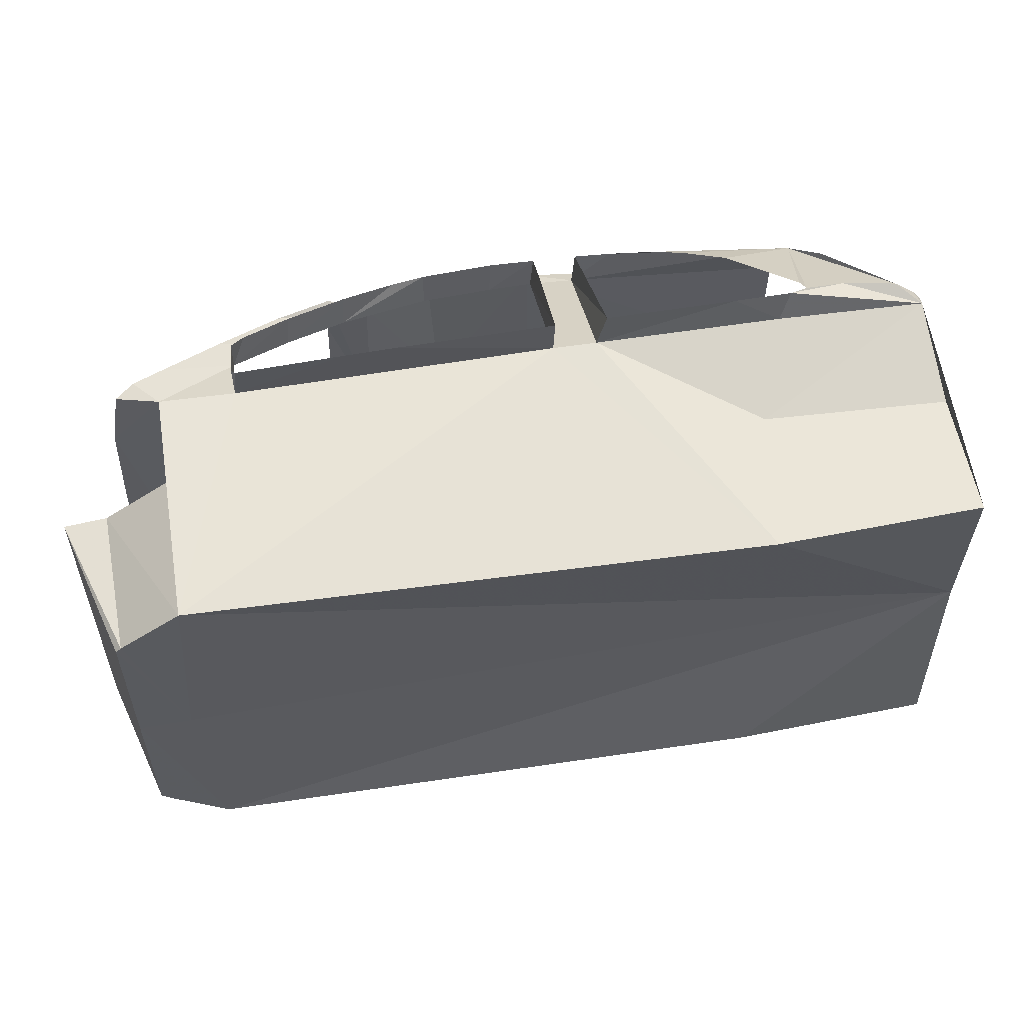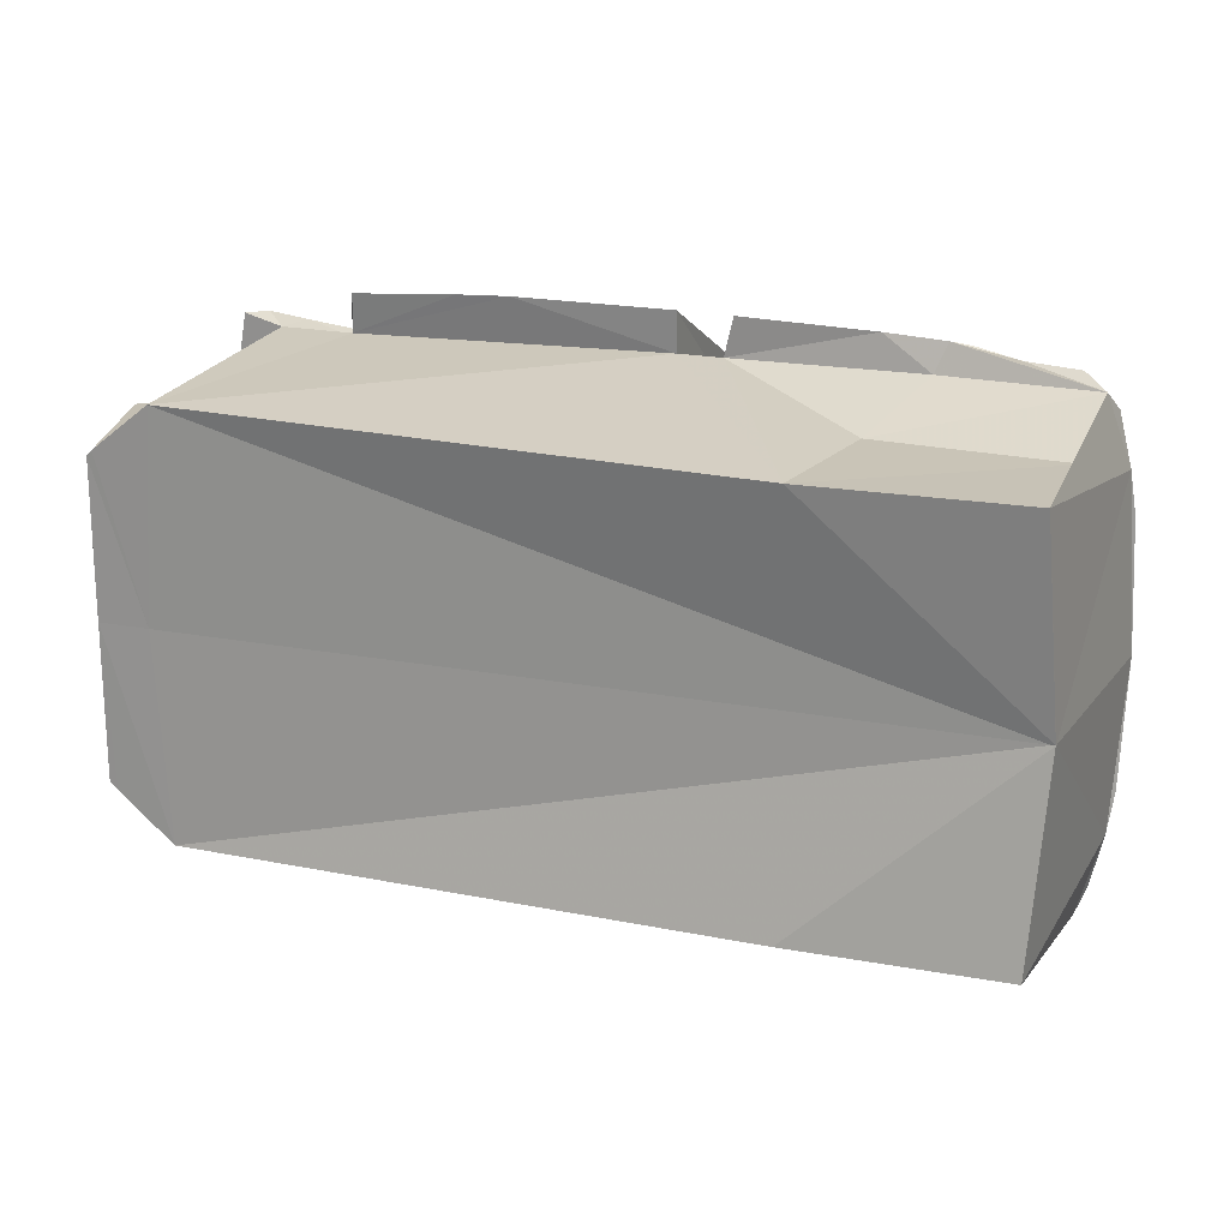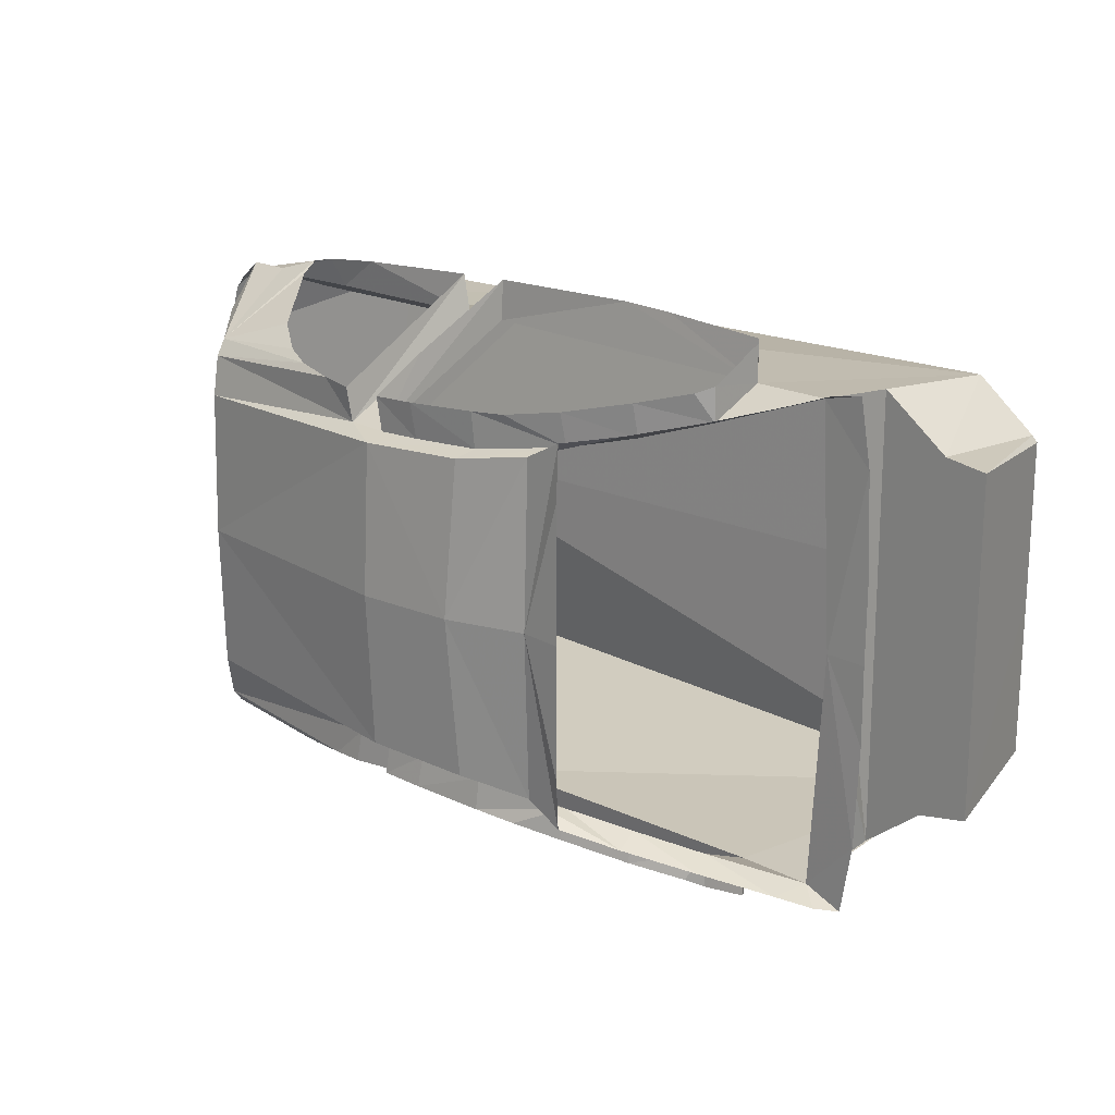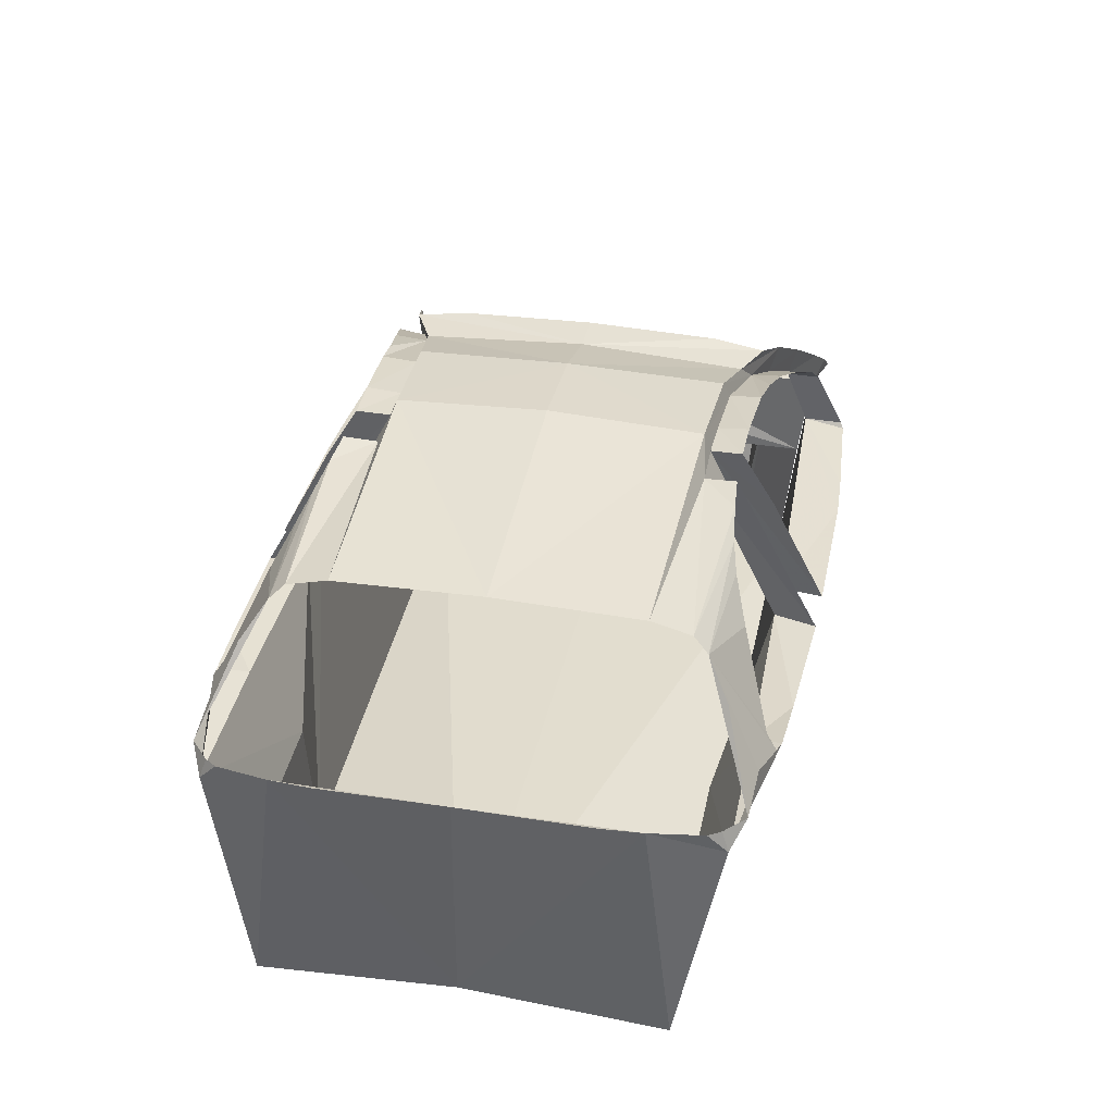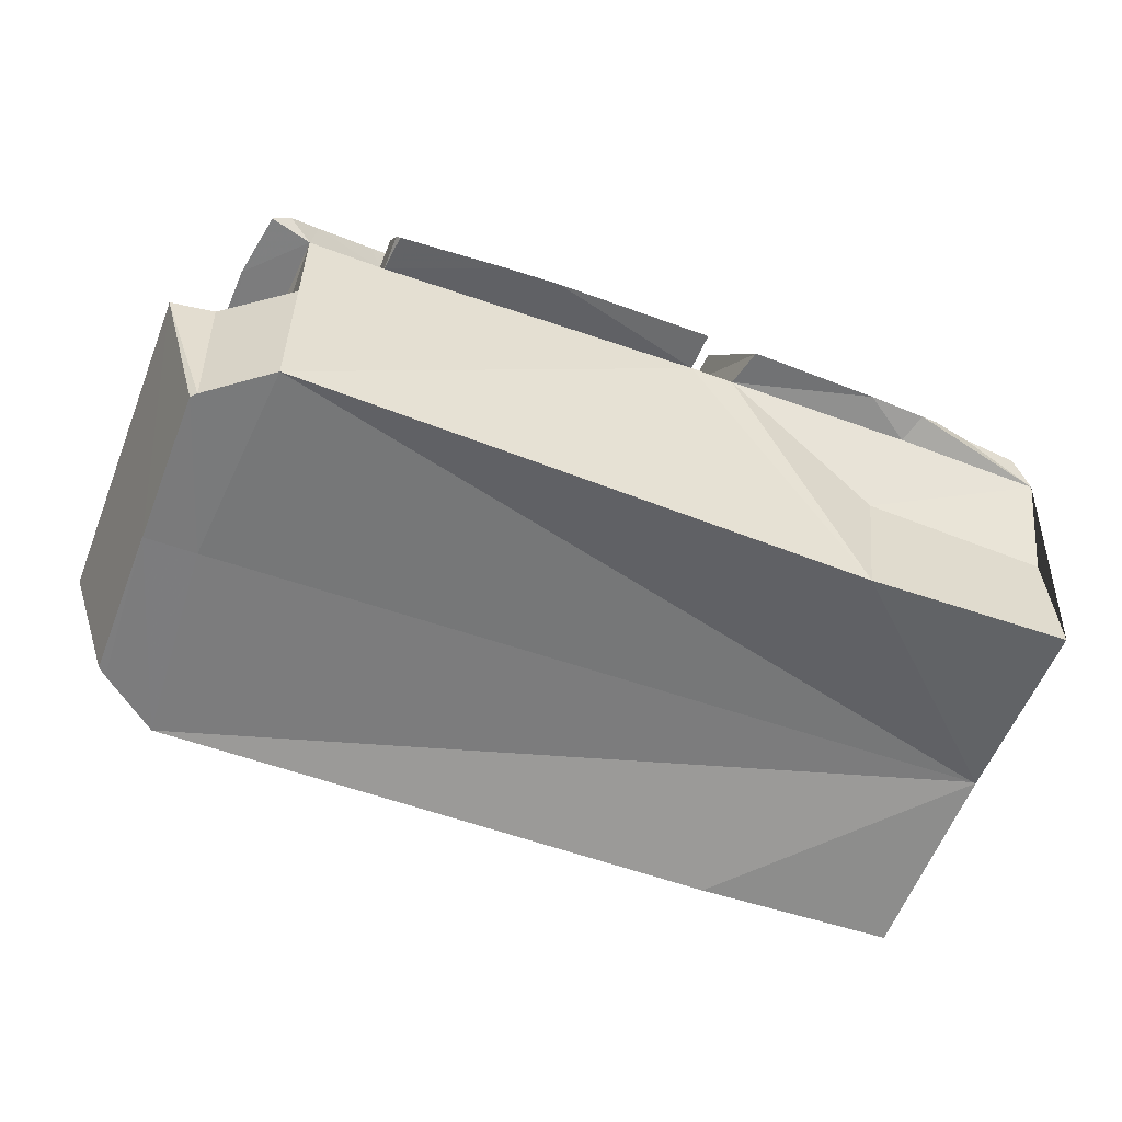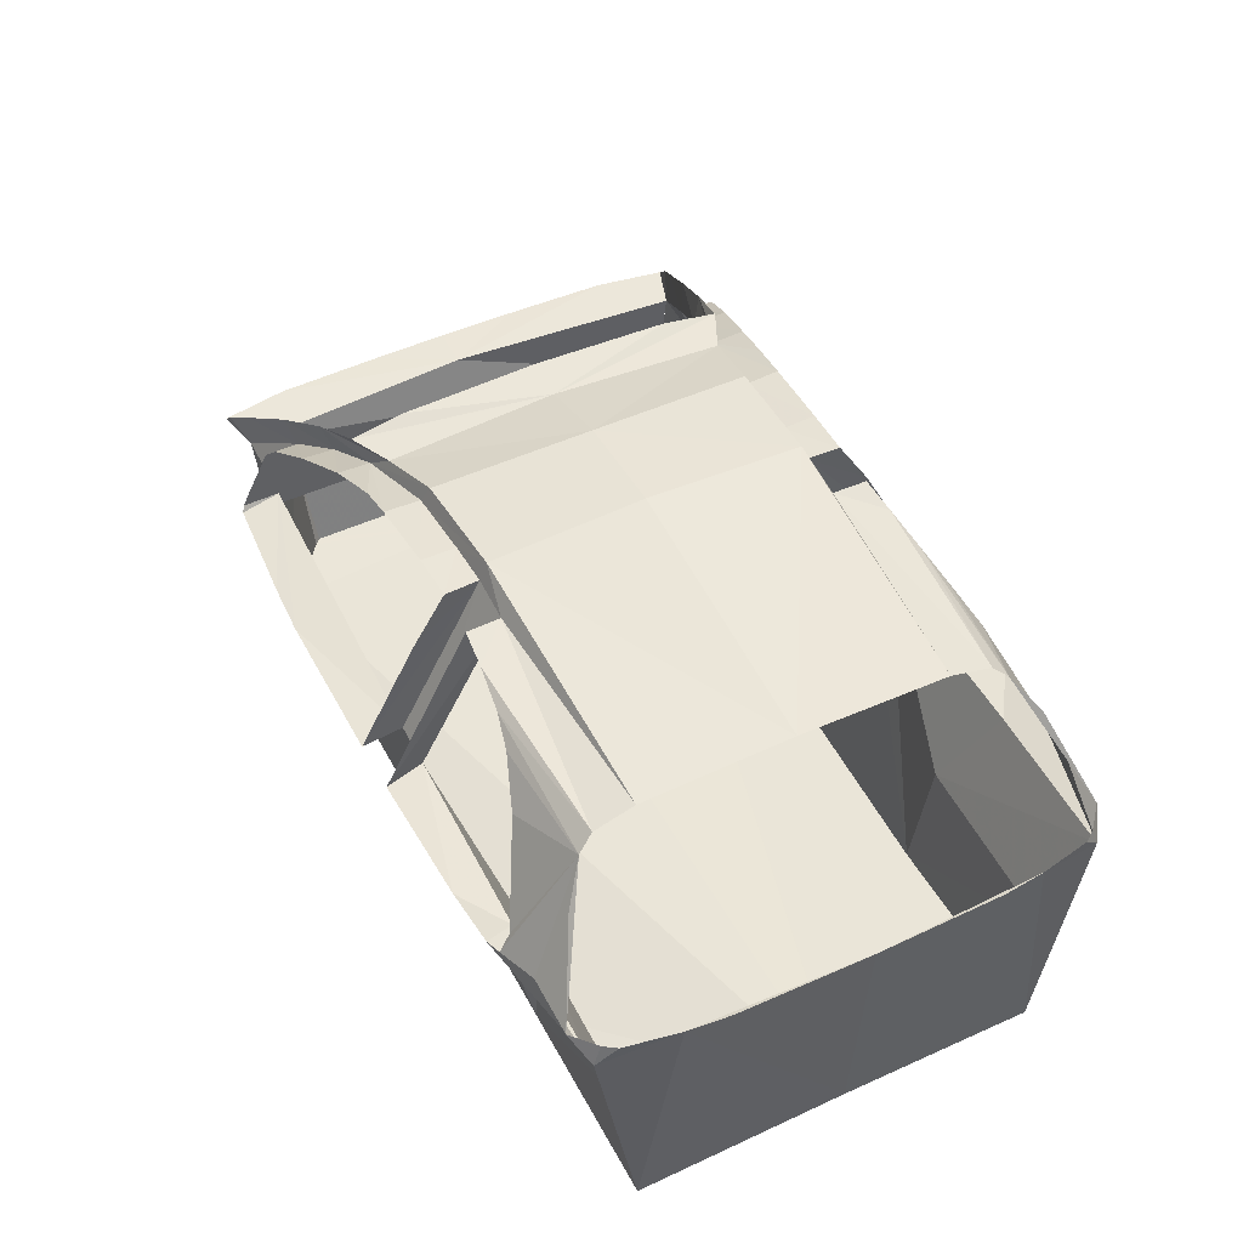
<metadata>
{"format":"obj","ext":"obj","renderer":"f3d","projection":"perspective","resolution":1024,"background":"white","views":[{"elev":56.0,"azim":171.8,"up":"+Y"},{"elev":18.9,"azim":-157.2,"up":"+Y"},{"elev":18.4,"azim":45.1,"up":"+Y"},{"elev":37.1,"azim":-78.6,"up":"+Z"},{"elev":-58.7,"azim":158.7,"up":"+Z"},{"elev":49.7,"azim":-116.7,"up":"+Z"}]}
</metadata>
<code>
g
v -0.5426 0.6072 0.6794
v -0.7403 0.5406 0.825
v -0.5571 0.6067 0.783
v -0.7079 0.5589 0.889
v -0.8892 0.4944 0.9198
v -0.8678 0.516 0.9892
v -1.044 0.4573 0.9979
v -1.112 0.4328 1.057
v -1.009 0.4848 1.059
v -1.104 0.001609 1.078
v -0.9995 0.3477 1.075
v -0.9934 -1.413e-05 1.081
v -0.5041 0.005469 0.6833
v -0.4064 0.4659 0.6832
v -0.3973 0.197 0.6804
v -0.3972 0.004706 0.6821
v -0.4357 0.6329 0.6841
v -0.4816 0.6329 0.7275
v -2.265 0.6956 0.7443
v -2.374 0.6645 0.772
v -2.3 0.5201 1.036
v -2.218 0.7051 0.7255
v -2.58 0.6278 0.7031
v -1.168 0.7342 0.6677
v -0.7405 0.6079 0.6786
v -1.58 0.628 0.6929
v -1.583 0.7314 0.6846
v -0.7502 0.7092 0.6646
v -1.028 0.7281 0.6653
v -0.7407 0.7019 0.6778
v -0.7407 0.6833 0.7144
v -0.7408 0.625 0.8245
v -0.7744 0.6095 0.8593
v -0.8954 0.5779 0.9325
v -1.052 0.5423 1.011
v -1.19 0.5201 1.061
v -1.278 0.5157 1.081
v -1.275 0.4227 1.073
v -1.47 0.5065 1.104
v -1.463 0.4154 1.093
v -1.59 0.5014 1.107
v -1.581 0.4125 1.101
v -0.5535 0.5538 0.05646
v -2.061 0.5334 0.06339
v -1.293 0.4044 1.12
v -1.581 0.3933 1.149
v -1.314 0.0009647 1.144
v -1.582 0.000722 1.169
v -2.515 0.6594 0.7551
v -2.368 0.5781 0.9548
v -2.064 0.716 0.7114
v -1.72 0.728 0.692
v -1.696 0.6279 0.6947
v -2.19 0.6315 0.7024
v -2.277 -1.417e-05 1.104
v -2.277 0.378 1.094
v -2.106 0.5387 0.4484
v -1.698 0.4144 1.096
v -2.601 0.5334 0.09878
v -2.592 0.5353 0.4397
v -1.588 0.5865 0.9649
v -1.708 0.503 1.105
v -2.284 0.4817 1.072
v -1.996 0.5424 1.043
v -2.104 0.5815 0.9741
v -1.802 0.511 1.095
v -1.913 0.5242 1.074
v -2.26 0.6676 0.7874
v -2.628 0.01157 0.1687
v -2.655 0.002536 0.796
v -2.629 0.4422 0.774
v -0.5151 0.01262 0.06289
v -2.618 0.01163 0.1658
v -2.625 0.01163 0.1657
v -2.644 0.3353 0.7823
v -0.5494 -0.568 0.4386
v -0.5525 0.586 0.4389
v -2.574 0.6085 0.7591
v -2.598 0.577 0.7631
v -2.627 0.01163 0.1657
v -0.7403 -0.5366 0.8251
v -0.5426 -0.5977 0.6795
v -0.5571 -0.6011 0.7831
v -0.7079 -0.5574 0.8891
v -0.8892 -0.4941 0.9199
v -0.8678 -0.516 0.9892
v -1.044 -0.4599 0.9979
v -1.112 -0.4377 1.057
v -1.009 -0.4849 1.059
v -0.9995 -0.3477 1.075
v -0.3973 -0.197 0.6804
v -0.4064 -0.4566 0.6833
v -0.4357 -0.6329 0.6841
v -0.4816 -0.6252 0.7276
v -2.374 -0.6585 0.7721
v -2.265 -0.6885 0.7444
v -2.3 -0.5201 1.036
v -2.218 -0.6973 0.7256
v -2.58 -0.6192 0.7031
v -1.58 -0.619 0.693
v -0.7405 -0.5984 0.6787
v -1.168 -0.7342 0.6677
v -1.583 -0.7314 0.6846
v -0.7502 -0.7093 0.6647
v -1.028 -0.7283 0.6654
v -0.7407 -0.7019 0.6778
v -0.7407 -0.6841 0.7133
v -0.7408 -0.625 0.8245
v -0.8954 -0.578 0.9325
v -0.7744 -0.6068 0.8594
v -1.052 -0.5424 1.011
v -1.172 -0.5233 1.055
v -1.278 -0.5115 1.081
v -1.275 -0.4282 1.073
v -1.47 -0.5025 1.104
v -1.463 -0.4217 1.093
v -1.59 -0.5014 1.107
v -1.581 -0.4191 1.101
v -0.5535 -0.5283 0.05653
v -2.061 -0.508 0.06346
v -1.293 -0.4116 1.12
v -1.581 -0.4017 1.149
v -2.515 -0.6528 0.7551
v -2.368 -0.5781 0.9548
v -1.696 -0.619 0.6948
v -1.72 -0.7281 0.692
v -2.064 -0.7077 0.7115
v -2.19 -0.6229 0.7025
v -2.277 -0.378 1.094
v -2.106 -0.5204 0.4484
v -1.698 -0.4208 1.096
v -2.592 -0.5166 0.4398
v -2.601 -0.508 0.09885
v -1.588 -0.5879 0.965
v -1.708 -0.503 1.105
v -2.284 -0.4817 1.072
v -1.802 -0.511 1.095
v -1.913 -0.5243 1.074
v -1.996 -0.5424 1.043
v -2.104 -0.5815 0.9741
v -2.26 -0.6622 0.7875
v -2.629 -0.4363 0.7741
v -2.644 -0.3297 0.7824
v -2.574 -0.602 0.7592
v -2.598 -0.5707 0.7632
v -0.2633 -0.4205 0.4382
v -0.3795 -0.3909 0.05794
v -0.379 0.01281 0.05794
v -0.2634 0.4398 0.4382
v -0.3795 0.4158 0.05794
v -0.4015 -0.4103 0.05737
v -0.3935 -0.447 0.4384
v -0.3757 0.4563 0.4385
v -0.394 0.4309 0.05738
g
f 2 1 3
f 3 4 2
f 5 2 4
f 4 6 5
f 7 5 6
f 8 7 6
f 6 9 8
f 10 8 9
f 9 11 10
f 11 12 10
f 1 13 14
f 14 13 15
f 15 13 16
f 14 17 1
f 18 3 1
f 17 18 1
f 20 19 21
f 19 20 22
f 23 22 20
f 25 24 26
f 27 26 24
f 25 28 29
f 25 29 24
f 28 25 30
f 31 30 25
f 31 25 32
f 2 32 25
f 33 2 34
f 5 34 2
f 2 33 32
f 34 5 35
f 7 35 5
f 35 7 36
f 36 7 37
f 37 7 38
f 37 38 39
f 40 39 38
f 39 40 41
f 42 41 40
f 1 25 43
f 44 43 26
f 2 25 1
f 8 45 7
f 38 7 45
f 40 38 46
f 45 46 38
f 45 8 47
f 10 47 8
f 47 48 46
f 46 45 47
f 20 21 49
f 50 49 21
f 49 23 20
f 52 51 53
f 54 53 51
f 46 42 40
f 48 55 46
f 56 46 55
f 54 57 53
f 44 53 57
f 46 58 42
f 23 54 22
f 51 22 54
f 59 44 60
f 44 57 60
f 60 57 23
f 57 54 23
f 53 44 26
f 25 26 43
f 41 42 61
f 61 42 27
f 27 42 26
f 58 53 42
f 42 53 26
f 53 58 52
f 62 52 58
f 63 58 56
f 65 64 21
f 62 58 66
f 58 63 66
f 66 63 67
f 63 21 67
f 21 64 67
f 65 21 68
f 19 68 21
f 56 58 46
f 70 69 71
f 72 43 73
f 73 43 74
f 74 43 44
f 70 71 75
f 77 76 1
f 13 1 76
f 49 78 23
f 78 79 23
f 79 71 23
f 23 71 59
f 71 69 59
f 59 69 80
f 59 80 44
f 74 44 80
f 82 81 83
f 84 83 81
f 81 85 84
f 86 84 85
f 85 87 86
f 87 88 86
f 89 86 88
f 88 10 89
f 90 89 10
f 12 90 10
f 16 13 91
f 91 13 92
f 13 82 92
f 93 92 82
f 83 94 82
f 94 93 82
f 96 95 97
f 96 98 95
f 99 95 98
f 101 100 102
f 103 102 100
f 104 101 105
f 105 101 102
f 104 106 101
f 107 101 106
f 107 108 101
f 81 101 108
f 110 109 81
f 85 81 109
f 110 81 108
f 109 111 85
f 87 85 111
f 111 112 87
f 112 113 87
f 87 113 114
f 113 115 114
f 116 114 115
f 115 117 116
f 118 116 117
f 101 82 119
f 119 120 100
f 101 81 82
f 121 88 87
f 87 114 121
f 116 122 114
f 121 114 122
f 121 47 88
f 10 88 47
f 48 47 122
f 121 122 47
f 95 123 97
f 124 97 123
f 99 123 95
f 126 125 127
f 128 127 125
f 118 122 116
f 48 122 55
f 129 55 122
f 128 125 130
f 120 130 125
f 131 122 118
f 99 98 128
f 127 128 98
f 128 130 99
f 99 130 132
f 133 132 120
f 132 130 120
f 120 125 100
f 100 101 119
f 117 134 118
f 100 118 103
f 118 134 103
f 125 131 118
f 125 118 100
f 125 126 131
f 135 131 126
f 131 136 129
f 135 137 131
f 131 137 136
f 137 138 136
f 136 138 97
f 138 139 97
f 139 140 97
f 140 141 97
f 96 97 141
f 131 129 122
f 69 70 142
f 120 119 74
f 74 119 73
f 119 72 73
f 142 70 143
f 82 13 76
f 123 99 144
f 144 99 145
f 145 99 142
f 99 133 142
f 142 133 69
f 69 133 80
f 133 120 80
f 74 80 120
f 147 146 148
f 149 148 146
f 150 148 149
f 152 151 76
f 119 76 151
f 151 152 147
f 146 147 152
f 72 119 148
f 147 148 151
f 148 119 151
f 149 146 153
f 153 146 77
f 76 77 152
f 77 146 152
f 43 72 154
f 154 72 150
f 150 72 148
f 154 153 43
f 77 43 153
f 153 154 149
f 150 149 154

</code>
